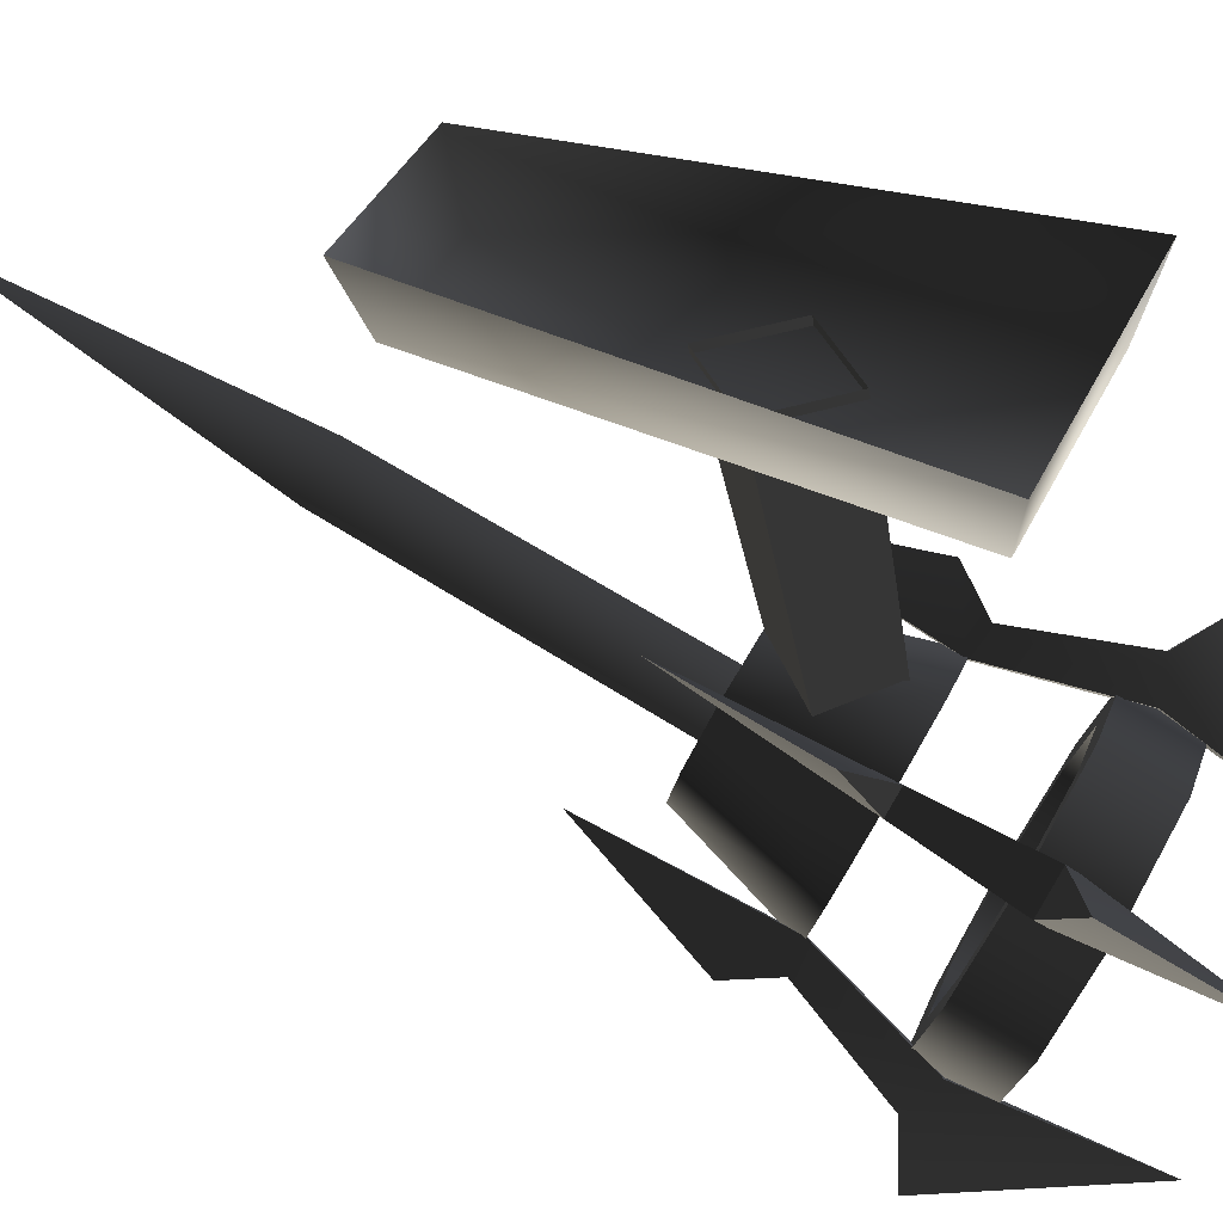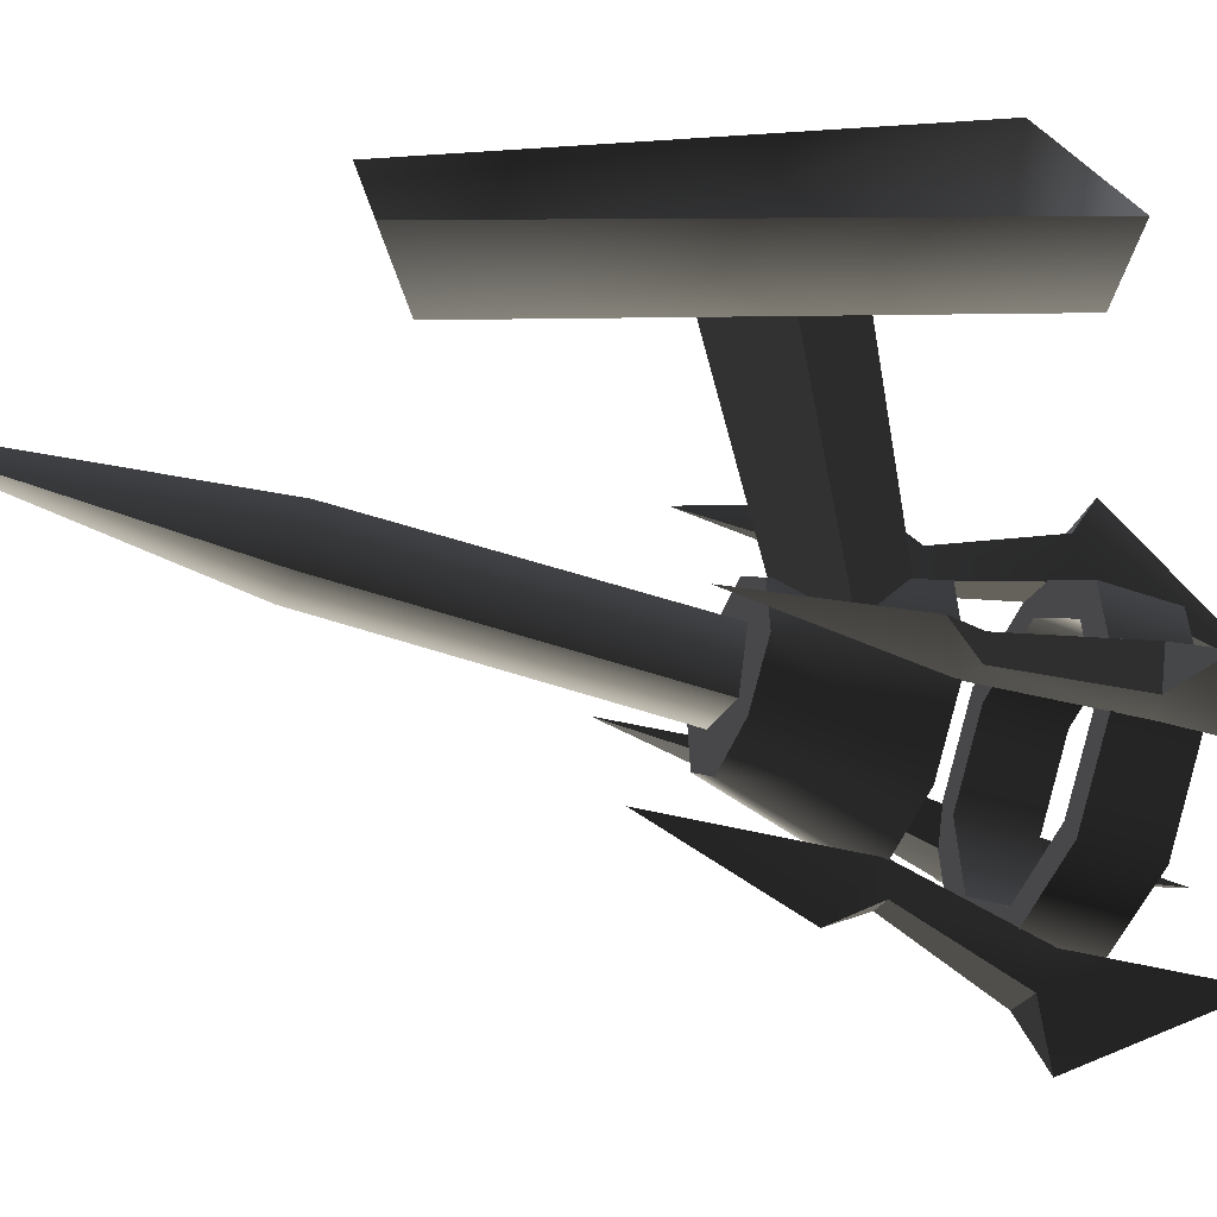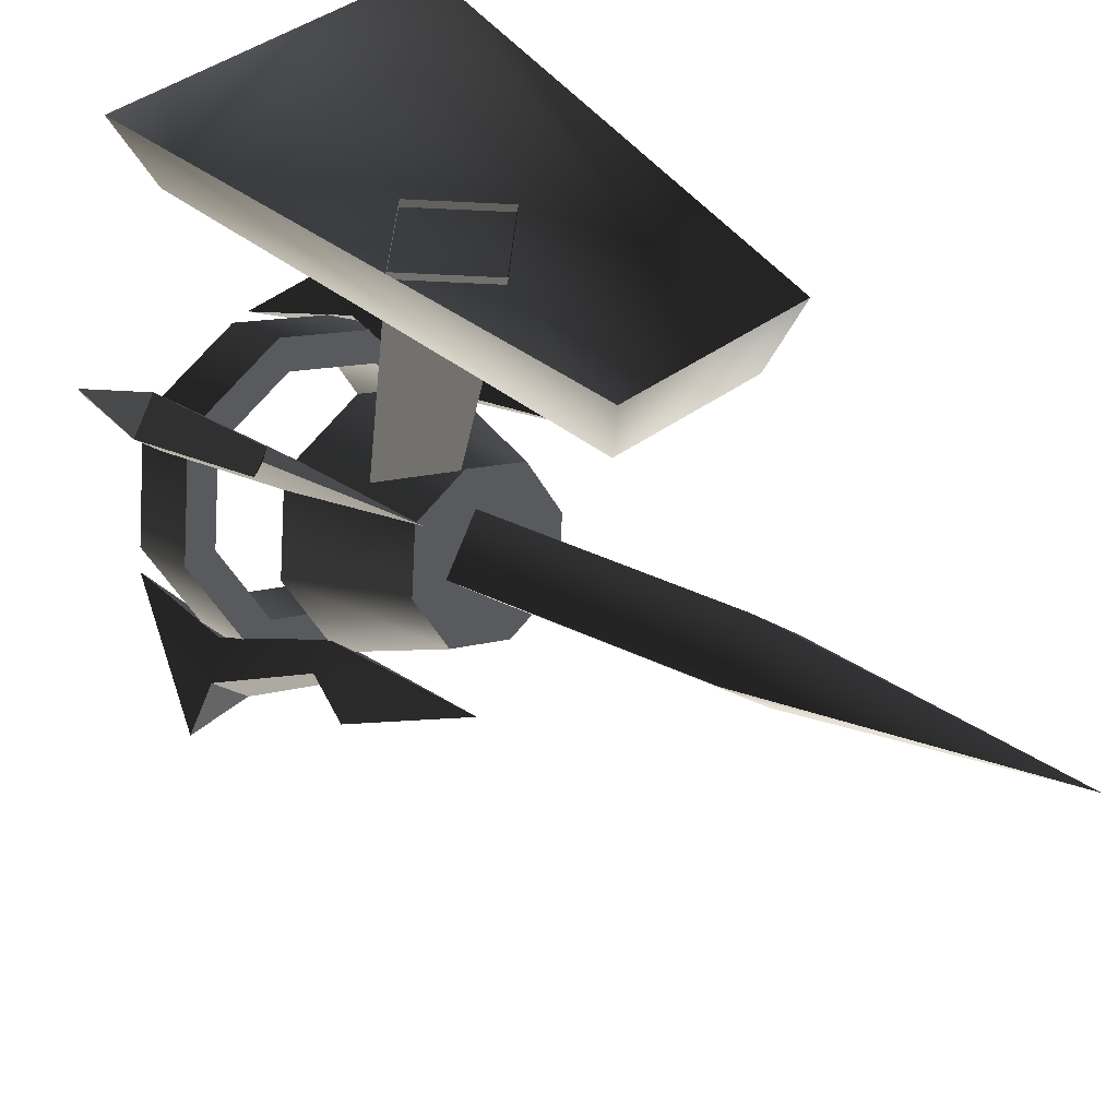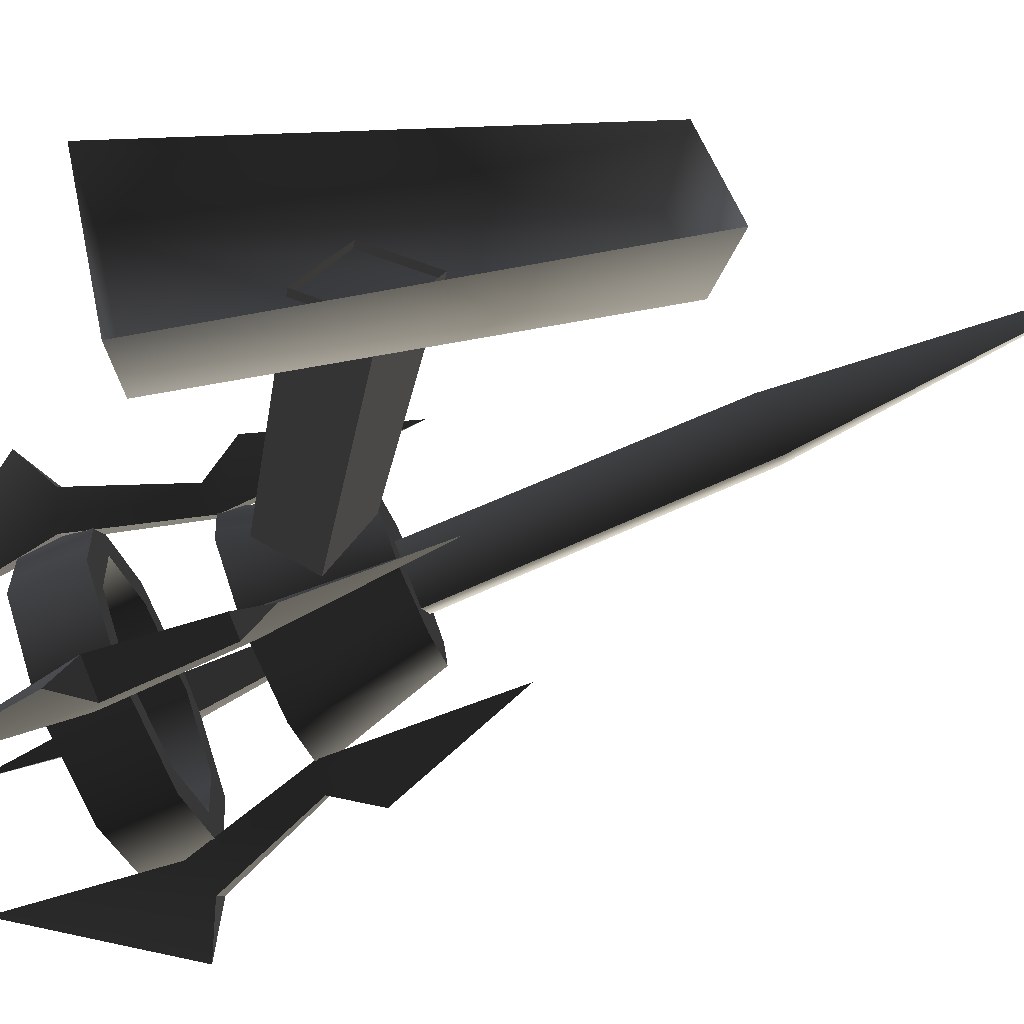
<metadata>
{"format":"obj","ext":"obj","renderer":"f3d","projection":"perspective","resolution":1024,"background":"white","views":[{"elev":39.4,"azim":113.5,"up":"+Z"},{"elev":20.1,"azim":81.3,"up":"+Z"},{"elev":42.5,"azim":-40.8,"up":"+Z"},{"elev":35.4,"azim":-101.6,"up":"+Z"}]}
</metadata>
<code>
v 0.1192 0.269 -0.353
v 0.1629 0.3092 -0.2406
v 0.1628 0.3847 -0.2677
v 0.1192 0.3445 -0.38
v -3.36e-07 0.2543 -0.3941
v 0.1192 0.269 -0.353
v 0.1192 0.3445 -0.38
v -4.891e-07 0.3298 -0.421
v -0.1192 0.269 -0.353
v -0.1192 0.3445 -0.38
v -0.1629 0.3092 -0.2406
v -0.1192 0.269 -0.353
v -0.1192 0.3445 -0.38
v -0.1628 0.3847 -0.2677
v 0.0901 0.3543 -0.3526
v 0.1192 0.3445 -0.38
v 0.1628 0.3847 -0.2677
v -4.891e-07 0.3298 -0.421
v 0.0901 0.3543 -0.3526
v 0.1628 0.3847 -0.2677
v 0.1231 0.3847 -0.2677
v 0.0901 0.3543 -0.3526
v -2.762e-07 0.3432 -0.3836
v -4.891e-07 0.3298 -0.421
v -0.0901 0.3543 -0.3526
v -0.0901 0.3543 -0.3526
v -0.1192 0.3445 -0.38
v -4.891e-07 0.3298 -0.421
v -0.1628 0.3847 -0.2677
v -0.0901 0.3543 -0.3526
v -0.1231 0.3847 -0.2677
v -0.1628 0.3847 -0.2677
v 0.1277 0.3092 -0.2406
v 0.0935 0.2777 -0.3287
v 0.0901 0.3543 -0.3526
v 0.1231 0.3847 -0.2677
v 0.0935 0.2777 -0.3287
v -1.476e-07 0.2662 -0.361
v -2.762e-07 0.3432 -0.3836
v 0.0901 0.3543 -0.3526
v -0.0901 0.3543 -0.3526
v -0.0935 0.2777 -0.3287
v -0.0935 0.2777 -0.3287
v -0.1277 0.3092 -0.2406
v -0.1231 0.3847 -0.2677
v -0.0901 0.3543 -0.3526
v 0.1629 0.3092 -0.2406
v 0.1192 0.269 -0.353
v 0.0935 0.2777 -0.3287
v -3.36e-07 0.2543 -0.3941
v 0.1629 0.3092 -0.2406
v 0.0935 0.2777 -0.3287
v 0.1277 0.3092 -0.2406
v -3.36e-07 0.2543 -0.3941
v -1.476e-07 0.2662 -0.361
v 0.0935 0.2777 -0.3287
v -0.0935 0.2777 -0.3287
v -3.36e-07 0.2543 -0.3941
v -0.1192 0.269 -0.353
v -0.0935 0.2777 -0.3287
v -0.1629 0.3092 -0.2406
v -0.1629 0.3092 -0.2406
v -0.1277 0.3092 -0.2406
v -0.0935 0.2777 -0.3287
v -0.1295 0.2022 -0.2026
v -0.0948 0.1703 -0.2918
v 9.397e-07 0.1114 -0.17
v 6.079e-08 0.1587 -0.3244
v 0.0948 0.1704 -0.2918
v 9.397e-07 0.1114 -0.17
v 0.0948 0.1704 -0.2918
v 0.1295 0.2022 -0.2026
v 0.1295 0.2022 -0.2026
v 0.0948 0.1704 -0.2918
v 0.0639 0.0412 -0.2127
v 0.0872 0.0627 -0.1525
v 0.0639 0.0412 -0.2127
v 0.0948 0.1704 -0.2918
v 6.079e-08 0.1587 -0.3244
v 5.714e-07 0.0333 -0.2347
v -0.0639 0.0412 -0.2127
v -0.0948 0.1703 -0.2918
v -0.1295 0.2022 -0.2026
v -0.0872 0.0627 -0.1525
v -0.0639 0.0412 -0.2127
v -0.0948 0.1703 -0.2918
v 0.0639 0.0412 -0.2127
v 5.714e-07 0.0333 -0.2347
v -0.0639 0.0412 -0.2127
v 0.0872 0.0627 -0.1525
v -0.0872 0.0627 -0.1525
v 0.1628 0.3847 -0.2677
v 0.1629 0.3092 -0.2406
v 0.1192 0.3498 -0.1283
v 0.1192 0.4251 -0.1556
v 0.1192 0.4251 -0.1556
v 0.1192 0.3498 -0.1283
v -4.964e-07 0.3646 -0.0872
v -6.518e-07 0.44 -0.1145
v -0.1192 0.3498 -0.1283
v -0.1192 0.4251 -0.1556
v -0.1192 0.4251 -0.1556
v -0.1192 0.3498 -0.1283
v -0.1629 0.3092 -0.2406
v -0.1628 0.3847 -0.2677
v 0.0901 0.4153 -0.1829
v 0.1231 0.3847 -0.2677
v 0.1628 0.3847 -0.2677
v 0.0901 0.4153 -0.1829
v 0.1628 0.3847 -0.2677
v 0.1192 0.4251 -0.1556
v -6.518e-07 0.44 -0.1145
v -6.518e-07 0.44 -0.1145
v -8.646e-07 0.4265 -0.1519
v 0.0901 0.4153 -0.1829
v -0.0901 0.4153 -0.1829
v -0.0901 0.4153 -0.1829
v -6.518e-07 0.44 -0.1145
v -0.1192 0.4251 -0.1556
v -0.1628 0.3847 -0.2677
v -0.1628 0.3847 -0.2677
v -0.1231 0.3847 -0.2677
v -0.0901 0.4153 -0.1829
v 0.0901 0.4153 -0.1829
v 0.0935 0.341 -0.1525
v 0.1277 0.3092 -0.2406
v 0.1231 0.3847 -0.2677
v -8.646e-07 0.4265 -0.1519
v -6.848e-07 0.3526 -0.1203
v 0.0935 0.341 -0.1525
v 0.0901 0.4153 -0.1829
v -0.0901 0.4153 -0.1829
v -0.0935 0.341 -0.1525
v -0.1231 0.3847 -0.2677
v -0.1277 0.3092 -0.2406
v -0.0935 0.341 -0.1525
v -0.0901 0.4153 -0.1829
v 0.0935 0.341 -0.1525
v 0.1192 0.3498 -0.1283
v 0.1629 0.3092 -0.2406
v -4.964e-07 0.3646 -0.0872
v 0.0935 0.341 -0.1525
v 0.1629 0.3092 -0.2406
v 0.1277 0.3092 -0.2406
v -4.964e-07 0.3646 -0.0872
v 0.0935 0.341 -0.1525
v -6.848e-07 0.3526 -0.1203
v -0.0935 0.341 -0.1525
v -0.0935 0.341 -0.1525
v -0.1192 0.3498 -0.1283
v -4.964e-07 0.3646 -0.0872
v -0.1629 0.3092 -0.2406
v -0.1629 0.3092 -0.2406
v -0.0935 0.341 -0.1525
v -0.1277 0.3092 -0.2406
v -0.1295 0.2022 -0.2026
v 9.397e-07 0.1114 -0.17
v -0.0948 0.2344 -0.1136
v 9.397e-07 0.1114 -0.17
v 0.1295 0.2022 -0.2026
v 0.0948 0.2344 -0.1136
v -4.605e-07 0.2462 -0.0809
v -0.0948 0.2344 -0.1136
v 0.1295 0.2022 -0.2026
v 0.0872 0.0627 -0.1525
v 0.0639 0.0844 -0.0923
v 0.0948 0.2344 -0.1136
v 0.0639 0.0844 -0.0923
v -4.002e-07 0.0924 -0.0703
v -4.605e-07 0.2462 -0.0809
v 0.0948 0.2344 -0.1136
v -0.0639 0.0844 -0.0923
v -0.0948 0.2344 -0.1136
v -0.1295 0.2022 -0.2026
v -0.0948 0.2344 -0.1136
v -0.0639 0.0844 -0.0923
v -0.0872 0.0627 -0.1525
v 0.0639 0.0844 -0.0923
v -0.0639 0.0844 -0.0923
v -4.002e-07 0.0924 -0.0703
v 0.0872 0.0627 -0.1525
v -0.0872 0.0627 -0.1525
v 0.1032 0.1632 -0.3197
v 0.1365 0.1134 -0.3153
v 0.1237 0.1701 -0.3004
v 0.0788 0.168 -0.2956
v 0.0993 0.175 -0.2763
v 0.096 -0.0345 -0.2191
v 0.1365 0.1134 -0.3153
v 0.096 -0.0345 -0.2191
v 0.0993 0.175 -0.2763
v 0.1237 0.1701 -0.3004
v 0.1345 0.3068 -0.3477
v 0.1644 0.2821 -0.3707
v 0.1007 0.4953 -0.4145
v 0.1877 0.2925 -0.4341
v 0.1016 0.2957 -0.3787
v 0.1007 0.4953 -0.4145
v 0.1345 0.3068 -0.3477
v 0.1644 0.2821 -0.3707
v 0.1877 0.2925 -0.4341
v 0.1315 0.271 -0.4016
v 0.1345 0.3068 -0.3477
v 0.0993 0.175 -0.2763
v 0.0788 0.168 -0.2956
v 0.1016 0.2957 -0.3787
v 0.1032 0.1632 -0.3197
v 0.1237 0.1701 -0.3004
v 0.1644 0.2821 -0.3707
v 0.1315 0.271 -0.4016
v 0.0788 0.168 -0.2956
v 0.096 -0.0345 -0.2191
v 0.1365 0.1134 -0.3153
v 0.1032 0.1632 -0.3197
v 0.1016 0.2957 -0.3787
v 0.1315 0.271 -0.4016
v 0.1007 0.4953 -0.4145
v 0.1877 0.2925 -0.4341
v 0.1234 0.2398 -0.1065
v 0.1361 0.2056 -0.0588
v 0.1029 0.2468 -0.0872
v 0.0991 0.2282 -0.1282
v 0.0785 0.2351 -0.1089
v 0.0956 0.0303 -0.0388
v 0.1361 0.2056 -0.0588
v 0.0956 0.0303 -0.0388
v 0.0785 0.2351 -0.1089
v 0.1029 0.2468 -0.0872
v 0.1012 0.3865 -0.1259
v 0.1311 0.382 -0.0925
v 0.1002 0.5633 -0.2254
v 0.1873 0.4193 -0.0811
v 0.1341 0.3754 -0.1569
v 0.1002 0.5633 -0.2254
v 0.1012 0.3865 -0.1259
v 0.1311 0.382 -0.0925
v 0.1873 0.4193 -0.0811
v 0.164 0.3709 -0.1235
v 0.1012 0.3865 -0.1259
v 0.0785 0.2351 -0.1089
v 0.0991 0.2282 -0.1282
v 0.1341 0.3754 -0.1569
v 0.1234 0.2398 -0.1065
v 0.1029 0.2468 -0.0872
v 0.1311 0.382 -0.0925
v 0.164 0.3709 -0.1235
v 0.0991 0.2282 -0.1282
v 0.0956 0.0303 -0.0388
v 0.1361 0.2056 -0.0588
v 0.1234 0.2398 -0.1065
v 0.1341 0.3754 -0.1569
v 0.164 0.3709 -0.1235
v 0.1002 0.5633 -0.2254
v 0.1873 0.4193 -0.0811
v -0.1032 0.2467 -0.0874
v -0.1365 0.2055 -0.0591
v -0.1237 0.2397 -0.1067
v -0.0788 0.235 -0.1091
v -0.0993 0.2281 -0.1284
v -0.096 0.0302 -0.0392
v -0.1365 0.2055 -0.0591
v -0.096 0.0302 -0.0392
v -0.0993 0.2281 -0.1284
v -0.1237 0.2397 -0.1067
v -0.1345 0.3753 -0.1573
v -0.1644 0.3708 -0.1238
v -0.1006 0.5631 -0.2258
v -0.1877 0.4192 -0.0815
v -0.1016 0.3864 -0.1263
v -0.1006 0.5631 -0.2258
v -0.1345 0.3753 -0.1573
v -0.1644 0.3708 -0.1238
v -0.1877 0.4192 -0.0815
v -0.1315 0.3819 -0.0929
v -0.1345 0.3753 -0.1573
v -0.0993 0.2281 -0.1284
v -0.0788 0.235 -0.1091
v -0.1016 0.3864 -0.1263
v -0.1032 0.2467 -0.0874
v -0.1237 0.2397 -0.1067
v -0.1644 0.3708 -0.1238
v -0.1315 0.3819 -0.0929
v -0.0788 0.235 -0.1091
v -0.096 0.0302 -0.0392
v -0.1365 0.2055 -0.0591
v -0.1032 0.2467 -0.0874
v -0.1016 0.3864 -0.1263
v -0.1315 0.3819 -0.0929
v -0.1006 0.5631 -0.2258
v -0.1877 0.4192 -0.0815
v -0.1234 0.17 -0.3007
v -0.1361 0.1133 -0.3157
v -0.1029 0.1631 -0.32
v -0.0991 0.1749 -0.2765
v -0.0785 0.1679 -0.2958
v -0.0956 -0.0346 -0.2195
v -0.1361 0.1133 -0.3157
v -0.0956 -0.0346 -0.2195
v -0.0785 0.1679 -0.2958
v -0.1029 0.1631 -0.32
v -0.1012 0.2956 -0.379
v -0.1311 0.2708 -0.402
v -0.1002 0.4952 -0.4148
v -0.1873 0.2923 -0.4345
v -0.1341 0.3067 -0.3481
v -0.1002 0.4952 -0.4148
v -0.1012 0.2956 -0.379
v -0.1311 0.2708 -0.402
v -0.1873 0.2923 -0.4345
v -0.164 0.282 -0.371
v -0.1012 0.2956 -0.379
v -0.0785 0.1679 -0.2958
v -0.0991 0.1749 -0.2765
v -0.1341 0.3067 -0.3481
v -0.1234 0.17 -0.3007
v -0.1029 0.1631 -0.32
v -0.1311 0.2708 -0.402
v -0.164 0.282 -0.371
v -0.0991 0.1749 -0.2765
v -0.0956 -0.0346 -0.2195
v -0.1361 0.1133 -0.3157
v -0.1234 0.17 -0.3007
v -0.1341 0.3067 -0.3481
v -0.164 0.282 -0.371
v -0.1002 0.4952 -0.4148
v -0.1873 0.2923 -0.4345
v -0.003199 0.2139 -0.0812
v -0.003199 0.1673 0.182
v -0.0742 0.0963 0.1817
v -0.0566 0.1606 -0.1183
v -0.003199 0.2139 -0.0812
v 0.0501 0.1606 -0.1183
v 0.0677 0.0963 0.1817
v -0.003199 0.1673 0.182
v -0.003199 0.1072 -0.1185
v -0.003199 0.0253 0.1815
v 0.0677 0.0963 0.1817
v 0.0501 0.1606 -0.1183
v -0.003199 0.1072 -0.1185
v -0.0566 0.1606 -0.1183
v -0.0742 0.0963 0.1817
v -0.003199 0.0253 0.1815
v 0.0453 -0.281 -0.0296
v 0.0486 0.0691 -0.1554
v 7.649e-07 0.0529 -0.2007
v -4.11e-07 -0.2962 -0.0722
v 5.476e-07 -0.631 0.0962
v 7.649e-07 0.0529 -0.2007
v -0.0486 0.0691 -0.1554
v -0.0453 -0.281 -0.0296
v -4.11e-07 -0.2962 -0.0722
v 5.476e-07 -0.631 0.0962
v -6.273e-07 0.0854 -0.1102
v 0.0486 0.0691 -0.1554
v 0.0453 -0.281 -0.0296
v 7.4e-08 -0.2656 0.013
v 5.476e-07 -0.631 0.0962
v -0.0453 -0.281 -0.0296
v -0.0486 0.0691 -0.1554
v -6.273e-07 0.0854 -0.1102
v 7.4e-08 -0.2656 0.013
v 5.476e-07 -0.631 0.0962
v -0.0817 -0.191 0.1729
v 0.0752 -0.191 0.1729
v 0.1324 0.3211 0.1729
v -0.1389 0.3211 0.1729
v 0.0752 -0.191 0.1729
v 0.0961 -0.2192 0.2546
v 0.1686 0.3389 0.2546
v 0.1324 0.3211 0.1729
v -0.0817 -0.191 0.1729
v -0.1389 0.3211 0.1729
v -0.175 0.3389 0.2546
v -0.1026 -0.2192 0.2546
v 0.1686 0.3389 0.2546
v -0.175 0.3389 0.2546
v -0.1389 0.3211 0.1729
v 0.1324 0.3211 0.1729
v 0.0752 -0.191 0.1729
v -0.0817 -0.191 0.1729
v -0.1026 -0.2192 0.2546
v 0.0961 -0.2192 0.2546
g Torch_01_(12)_5011_90
f 1 3 2
f 1 4 3
f 5 7 6
f 5 8 7
f 9 8 5
f 9 10 8
f 11 13 12
f 11 14 13
f 15 17 16
f 15 16 18
f 19 21 20
f 22 24 23
f 25 23 24
f 26 28 27
f 26 27 29
f 30 32 31
f 33 35 34
f 33 36 35
f 37 39 38
f 37 40 39
f 38 39 41
f 38 41 42
f 43 45 44
f 43 46 45
f 47 49 48
f 50 48 49
f 51 53 52
f 54 56 55
f 54 55 57
f 58 60 59
f 61 59 60
f 62 64 63
f 65 67 66
f 67 68 66
f 67 69 68
f 70 72 71
f 73 75 74
f 73 76 75
f 77 79 78
f 77 80 79
f 79 80 81
f 79 81 82
f 83 85 84
f 83 86 85
f 87 89 88
f 90 89 87
f 90 91 89
f 92 94 93
f 92 95 94
f 96 98 97
f 96 99 98
f 99 100 98
f 99 101 100
f 102 104 103
f 102 105 104
f 106 108 107
f 109 111 110
f 112 111 109
f 113 115 114
f 116 113 114
f 117 119 118
f 120 119 117
f 121 123 122
f 124 126 125
f 124 127 126
f 128 130 129
f 128 131 130
f 132 128 129
f 132 129 133
f 134 136 135
f 134 137 136
f 138 140 139
f 141 138 139
f 142 144 143
f 145 147 146
f 148 147 145
f 149 151 150
f 152 149 150
f 153 155 154
f 156 158 157
f 159 161 160
f 159 162 161
f 159 163 162
f 164 166 165
f 164 167 166
f 168 170 169
f 168 171 170
f 170 172 169
f 170 173 172
f 174 176 175
f 174 177 176
f 178 180 179
f 179 181 178
f 179 182 181
f 183 185 184
f 186 188 187
f 189 191 190
f 189 192 191
f 192 193 191
f 192 194 193
f 195 193 194
f 195 194 196
f 197 199 198
f 200 202 201
f 203 205 204
f 203 206 205
f 207 209 208
f 207 210 209
f 211 213 212
f 211 214 213
f 214 211 215
f 214 215 216
f 217 216 215
f 217 218 216
f 219 221 220
f 222 224 223
f 225 227 226
f 225 228 227
f 228 229 227
f 228 230 229
f 231 229 230
f 231 230 232
f 233 235 234
f 236 238 237
f 239 241 240
f 239 242 241
f 243 245 244
f 243 246 245
f 247 249 248
f 247 250 249
f 250 247 251
f 250 251 252
f 253 252 251
f 253 254 252
f 255 257 256
f 258 260 259
f 261 263 262
f 261 264 263
f 264 265 263
f 264 266 265
f 267 265 266
f 267 266 268
f 269 271 270
f 272 274 273
f 275 277 276
f 275 278 277
f 279 281 280
f 279 282 281
f 283 285 284
f 283 286 285
f 286 283 287
f 286 287 288
f 289 288 287
f 289 290 288
f 291 293 292
f 294 296 295
f 297 299 298
f 297 300 299
f 300 301 299
f 300 302 301
f 303 301 302
f 303 302 304
f 305 307 306
f 308 310 309
f 311 313 312
f 311 314 313
f 315 317 316
f 315 318 317
f 319 321 320
f 319 322 321
f 322 319 323
f 322 323 324
f 325 324 323
f 325 326 324
f 327 329 328
f 327 330 329
f 331 333 332
f 331 334 333
f 335 337 336
f 335 338 337
f 339 341 340
f 339 342 341
f 343 345 344
f 343 346 345
f 347 346 343
f 348 350 349
f 348 351 350
f 352 350 351
f 353 355 354
f 353 356 355
f 357 355 356
f 358 360 359
f 358 361 360
f 362 361 358
f 363 365 364
f 363 366 365
f 367 369 368
f 367 370 369
f 371 373 372
f 371 374 373
f 375 377 376
f 375 378 377
f 379 381 380
f 379 382 381

</code>
